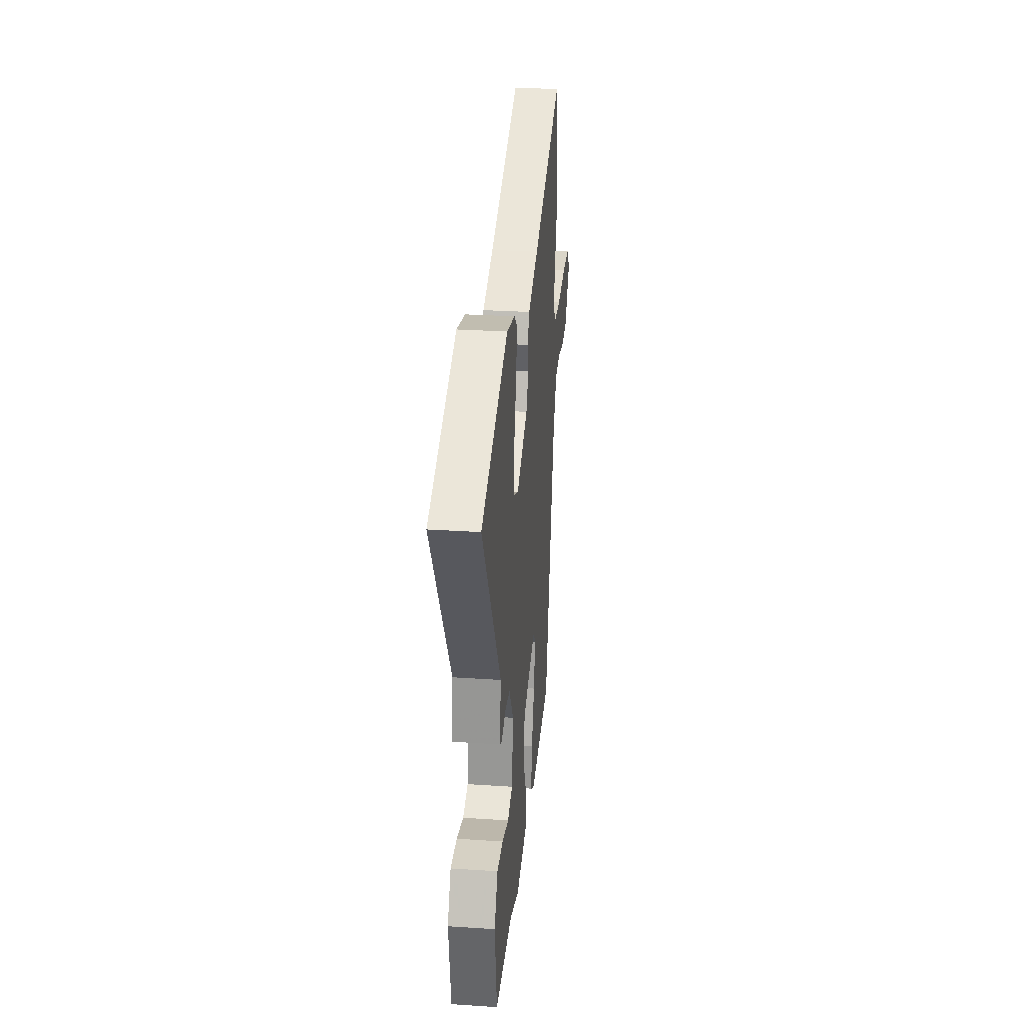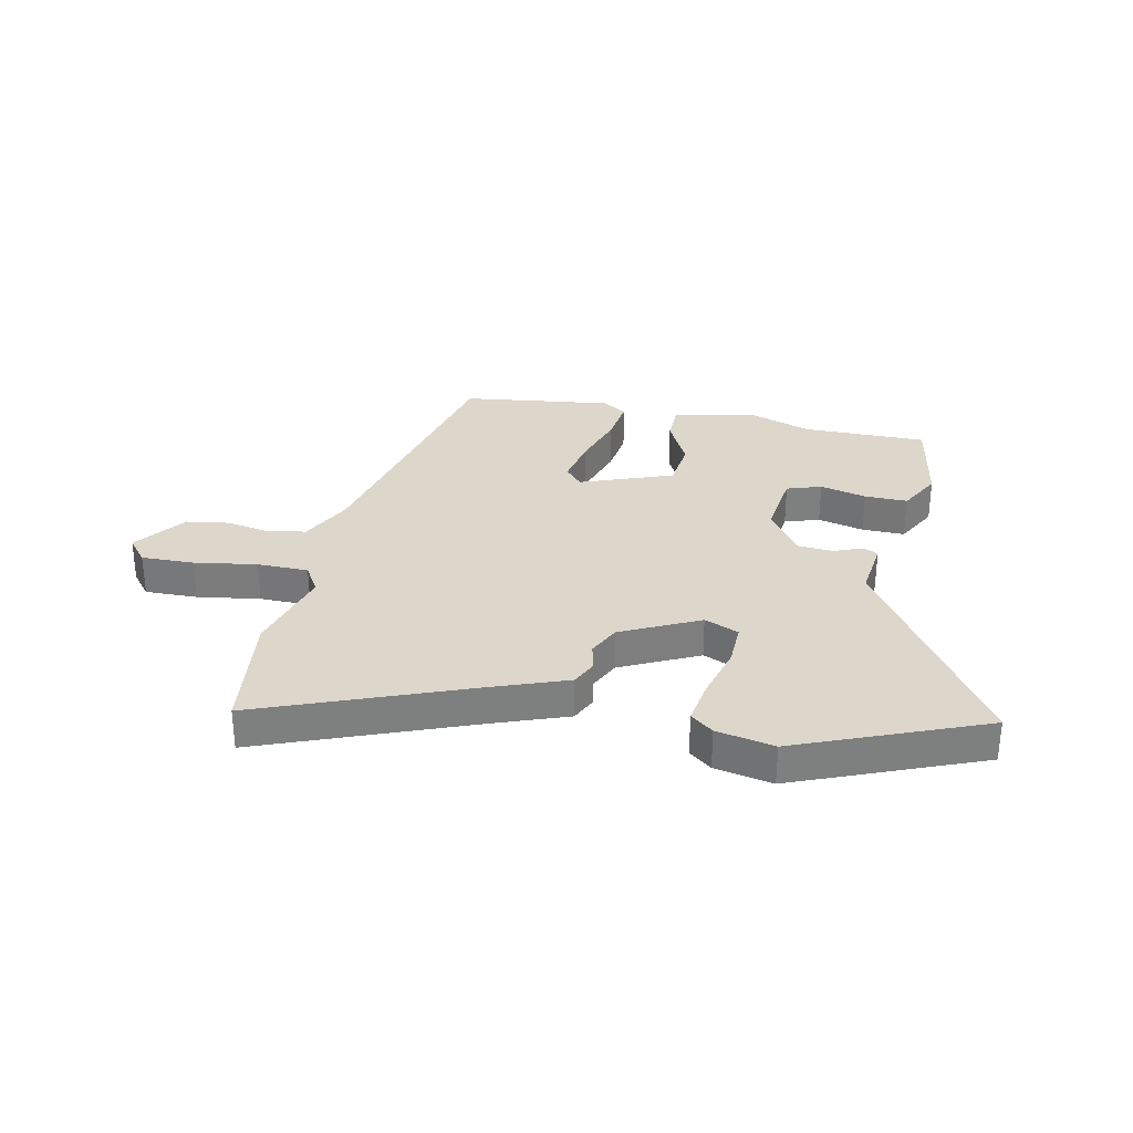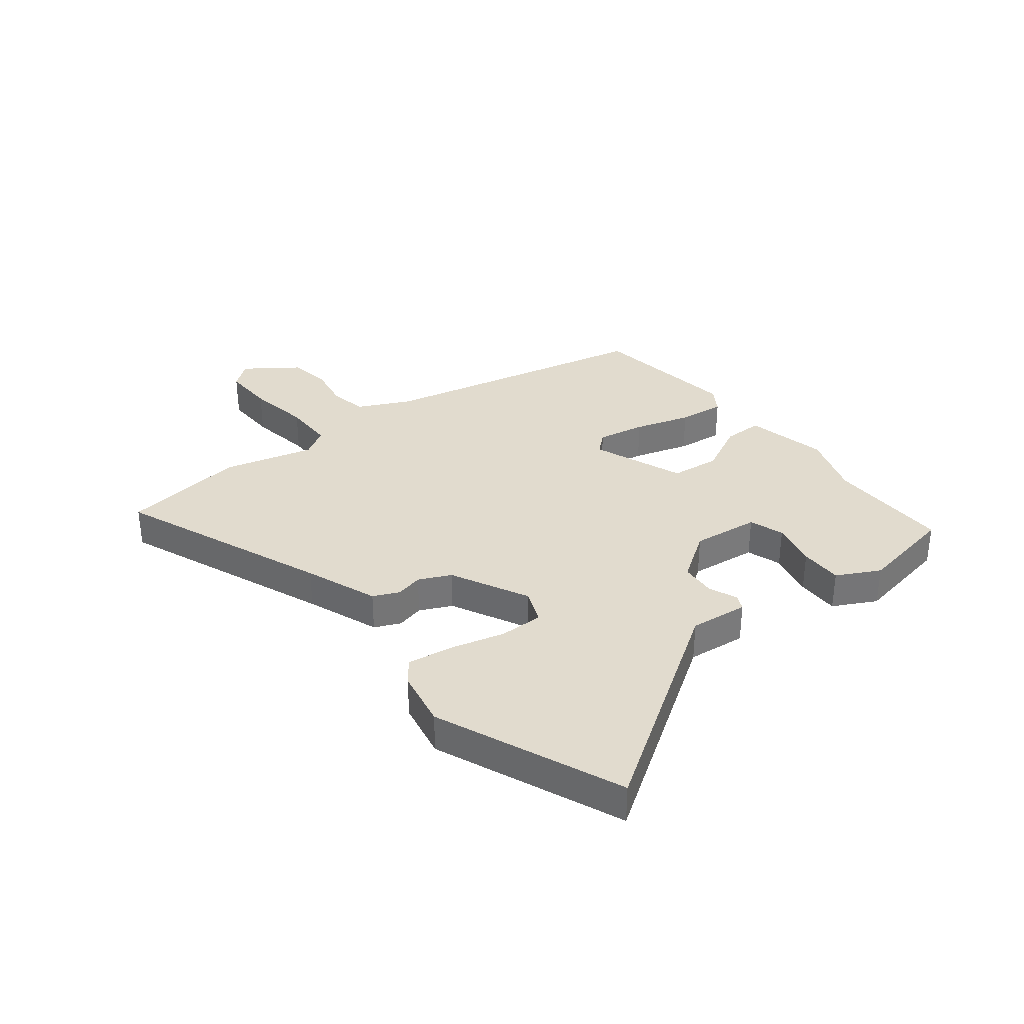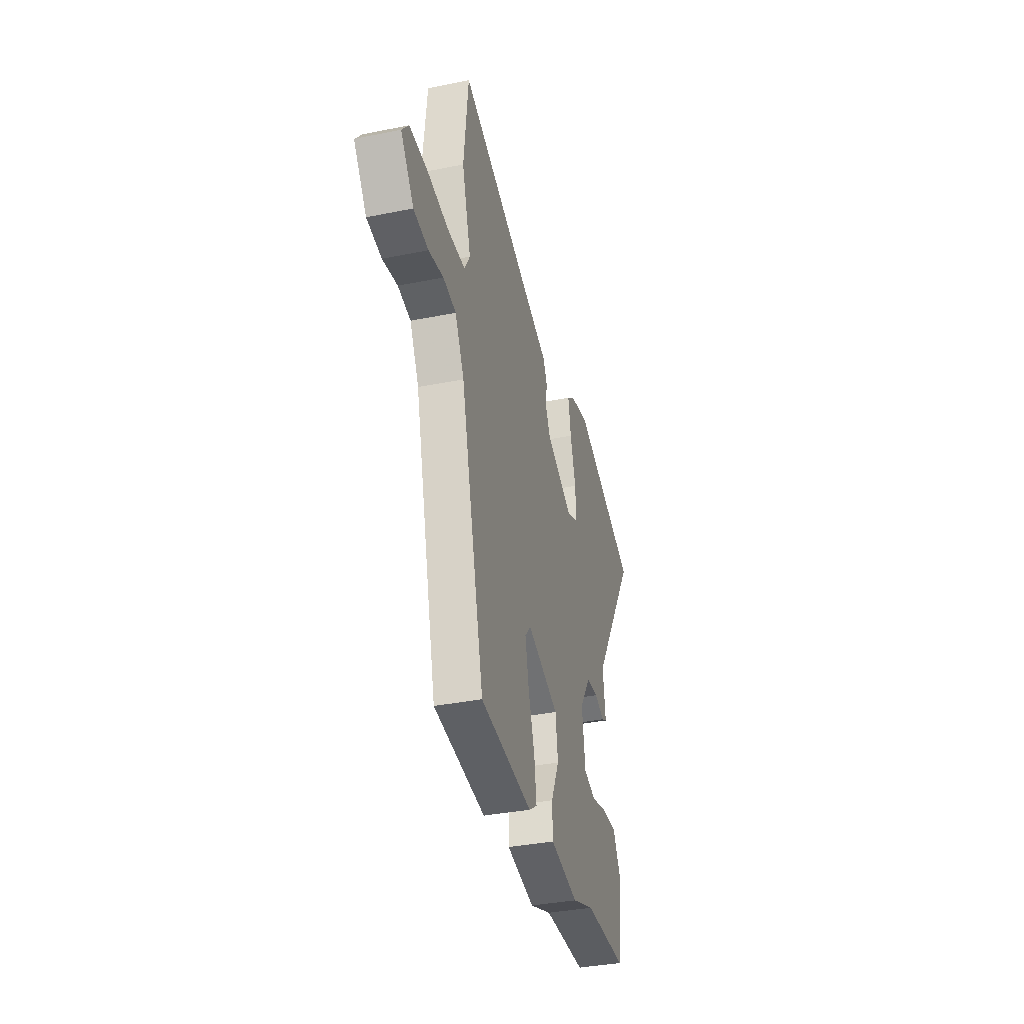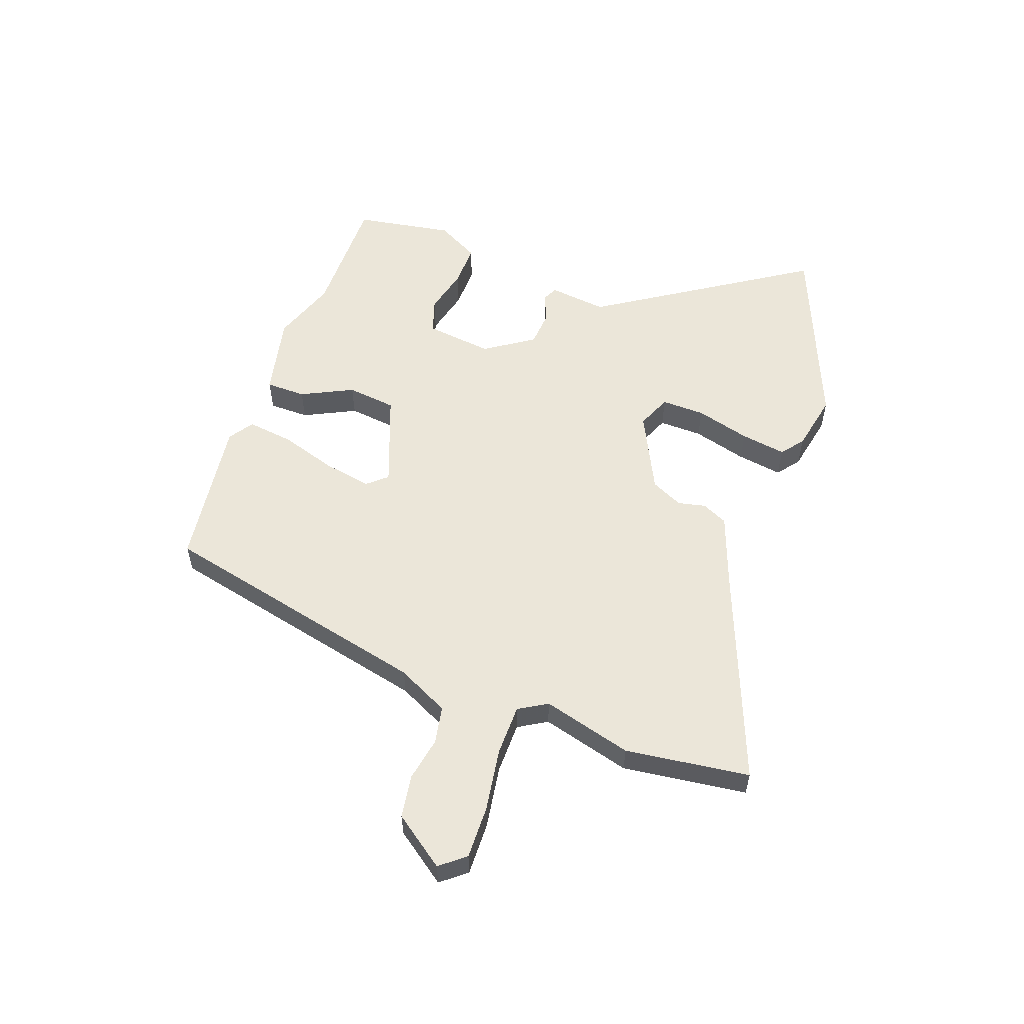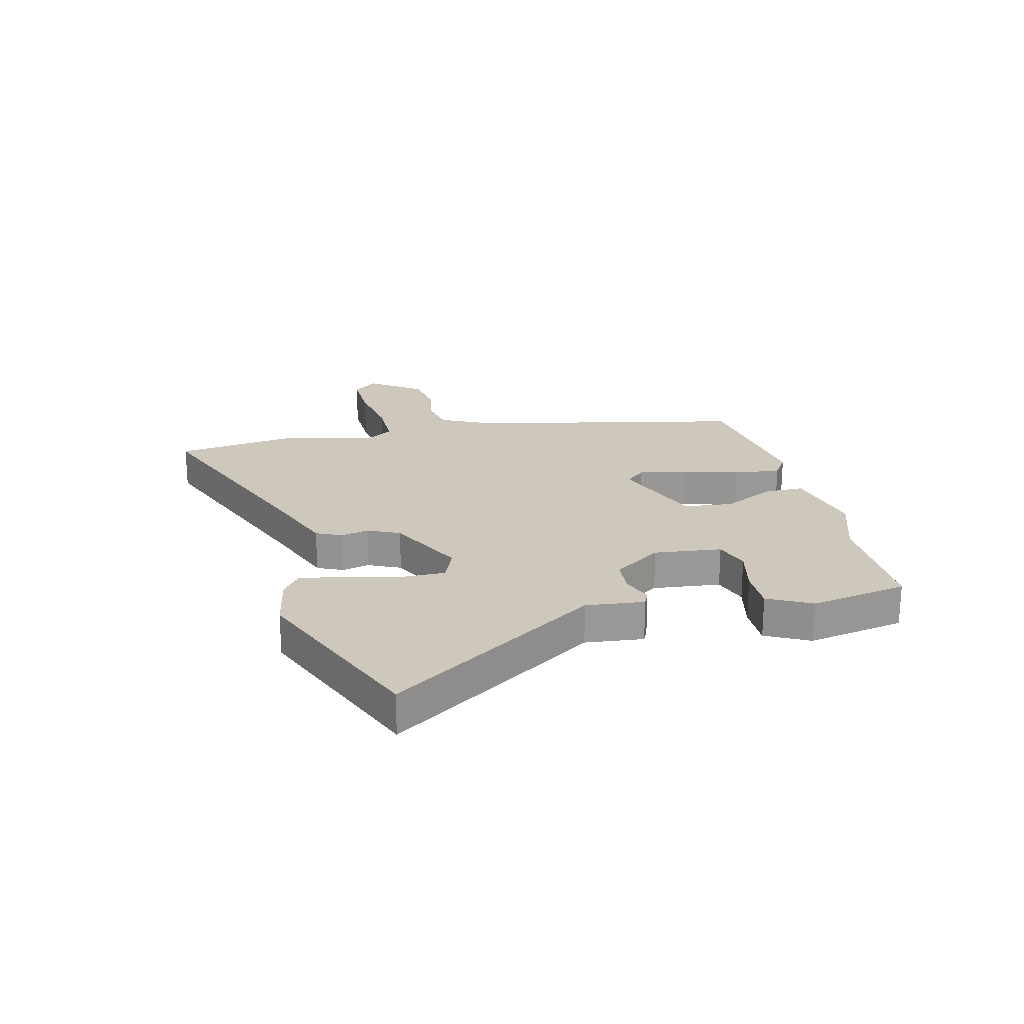
<metadata>
{"format":"obj","ext":"obj","renderer":"f3d","projection":"perspective","resolution":1024,"background":"white","views":[{"elev":29.2,"azim":95.6,"up":"+Z"},{"elev":30.8,"azim":10.7,"up":"+Y"},{"elev":33.8,"azim":50.2,"up":"+Y"},{"elev":-36.9,"azim":-75.4,"up":"+Z"},{"elev":56.0,"azim":-71.3,"up":"+Y"},{"elev":22.0,"azim":74.6,"up":"+Y"}]}
</metadata>
<code>
v 0.354 0.07 0.556
v 0.686 0.07 0.429
v 0.453 0.07 0.052
v 0.467 0.07 -0.051
v 0.441 0.07 -0.064
v 0.389 0.07 -0.045
v 0.327 0.07 -0.051
v 0.271 0.07 -0.138
v 0.288 0.07 -0.257
v 0.35 0.07 -0.276
v 0.432 0.07 -0.254
v 0.508 0.07 -0.251
v 0.55 0.07 -0.326
v 0.524 0.07 -0.5
v 0.304 0.07 -0.504
v 0.19 0.07 -0.547
v 0.045 0.07 -0.519
v 0.043 0.07 -0.448
v 0.086 0.07 -0.356
v 0.074 0.07 -0.269
v -0.091 0.07 -0.211
v -0.121 0.07 -0.247
v -0.103 0.07 -0.332
v -0.07 0.07 -0.431
v -0.058 0.07 -0.513
v -0.101 0.07 -0.543
v -0.369 0.07 -0.514
v -0.489 0.07 -0.03
v -0.536 0.07 0.061
v -0.603 0.07 0.072
v -0.68 0.07 0.056
v -0.757 0.07 0.066
v -0.825 0.07 0.156
v -0.79 0.07 0.201
v -0.697 0.07 0.201
v -0.585 0.07 0.186
v -0.494 0.07 0.189
v -0.465 0.07 0.24
v -0.511 0.07 0.398
v -0.487 0.07 0.619
v -0.111 0.07 0.481
v 0.019 0.07 0.436
v 0.041 0.07 0.391
v 0.031 0.07 0.342
v 0.059 0.07 0.286
v 0.198 0.07 0.221
v 0.258 0.07 0.248
v 0.255 0.07 0.325
v 0.227 0.07 0.421
v 0.213 0.07 0.501
v 0.252 0.07 0.533
v 0.354 0 0.556
v 0.686 0 0.429
v 0.453 0 0.052
v 0.467 0 -0.051
v 0.441 0 -0.064
v 0.389 0 -0.045
v 0.327 0 -0.051
v 0.271 0 -0.138
v 0.288 0 -0.257
v 0.35 0 -0.276
v 0.432 0 -0.254
v 0.508 0 -0.251
v 0.55 0 -0.326
v 0.524 0 -0.5
v 0.304 0 -0.504
v 0.19 0 -0.547
v 0.045 0 -0.519
v 0.043 0 -0.448
v 0.086 0 -0.356
v 0.074 0 -0.269
v -0.091 0 -0.211
v -0.121 0 -0.247
v -0.103 0 -0.332
v -0.07 0 -0.431
v -0.058 0 -0.513
v -0.101 0 -0.543
v -0.369 0 -0.514
v -0.489 0 -0.03
v -0.536 0 0.061
v -0.603 0 0.072
v -0.68 0 0.056
v -0.757 0 0.066
v -0.825 0 0.156
v -0.79 0 0.201
v -0.697 0 0.201
v -0.585 0 0.186
v -0.494 0 0.189
v -0.465 0 0.24
v -0.511 0 0.398
v -0.487 0 0.619
v -0.111 0 0.481
v 0.019 0 0.436
v 0.041 0 0.391
v 0.031 0 0.342
v 0.059 0 0.286
v 0.198 0 0.221
v 0.258 0 0.248
v 0.255 0 0.325
v 0.227 0 0.421
v 0.213 0 0.501
v 0.252 0 0.533
f 1 2 3
f 51 1 3
f 50 51 3
f 49 50 3
f 48 49 3
f 4 5 6
f 3 4 6
f 48 3 6
f 47 48 6
f 46 47 6 7
f 45 46 7 8
f 44 45 8 9
f 41 42 43 44
f 41 44 9
f 40 41 9
f 39 40 9
f 38 39 9
f 37 38 9
f 36 37 9
f 34 35 36
f 33 34 36
f 32 33 36
f 31 32 36
f 30 31 36
f 29 30 36
f 28 29 36 9
f 26 27 28
f 25 26 28
f 24 25 28
f 23 24 28
f 22 23 28
f 21 22 28
f 28 9 10
f 21 28 10
f 20 21 10
f 19 20 10
f 11 12 13
f 10 11 13
f 19 10 13
f 18 19 13
f 17 18 13
f 16 17 13
f 15 16 13
f 13 14 15
f 54 53 52
f 54 52 102
f 54 102 101
f 54 101 100
f 54 100 99
f 57 56 55
f 57 55 54
f 57 54 99
f 57 99 98
f 58 57 98 97
f 59 58 97 96
f 60 59 96 95
f 95 94 93 92
f 60 95 92
f 60 92 91
f 60 91 90
f 60 90 89
f 60 89 88
f 60 88 87
f 87 86 85
f 87 85 84
f 87 84 83
f 87 83 82
f 87 82 81
f 87 81 80
f 60 87 80 79
f 79 78 77
f 79 77 76
f 79 76 75
f 79 75 74
f 79 74 73
f 79 73 72
f 61 60 79
f 61 79 72
f 61 72 71
f 61 71 70
f 64 63 62
f 64 62 61
f 64 61 70
f 64 70 69
f 64 69 68
f 64 68 67
f 64 67 66
f 66 65 64
f 1 52 53 2
f 2 53 54 3
f 3 54 55 4
f 4 55 56 5
f 5 56 57 6
f 6 57 58 7
f 7 58 59 8
f 8 59 60 9
f 9 60 61 10
f 10 61 62 11
f 11 62 63 12
f 12 63 64 13
f 13 64 65 14
f 14 65 66 15
f 15 66 67 16
f 16 67 68 17
f 17 68 69 18
f 18 69 70 19
f 19 70 71 20
f 20 71 72 21
f 21 72 73 22
f 22 73 74 23
f 23 74 75 24
f 24 75 76 25
f 25 76 77 26
f 26 77 78 27
f 27 78 79 28
f 28 79 80 29
f 29 80 81 30
f 30 81 82 31
f 31 82 83 32
f 32 83 84 33
f 33 84 85 34
f 34 85 86 35
f 35 86 87 36
f 36 87 88 37
f 37 88 89 38
f 38 89 90 39
f 39 90 91 40
f 40 91 92 41
f 41 92 93 42
f 42 93 94 43
f 43 94 95 44
f 44 95 96 45
f 45 96 97 46
f 46 97 98 47
f 47 98 99 48
f 48 99 100 49
f 49 100 101 50
f 50 101 102 51
f 51 102 52 1

</code>
